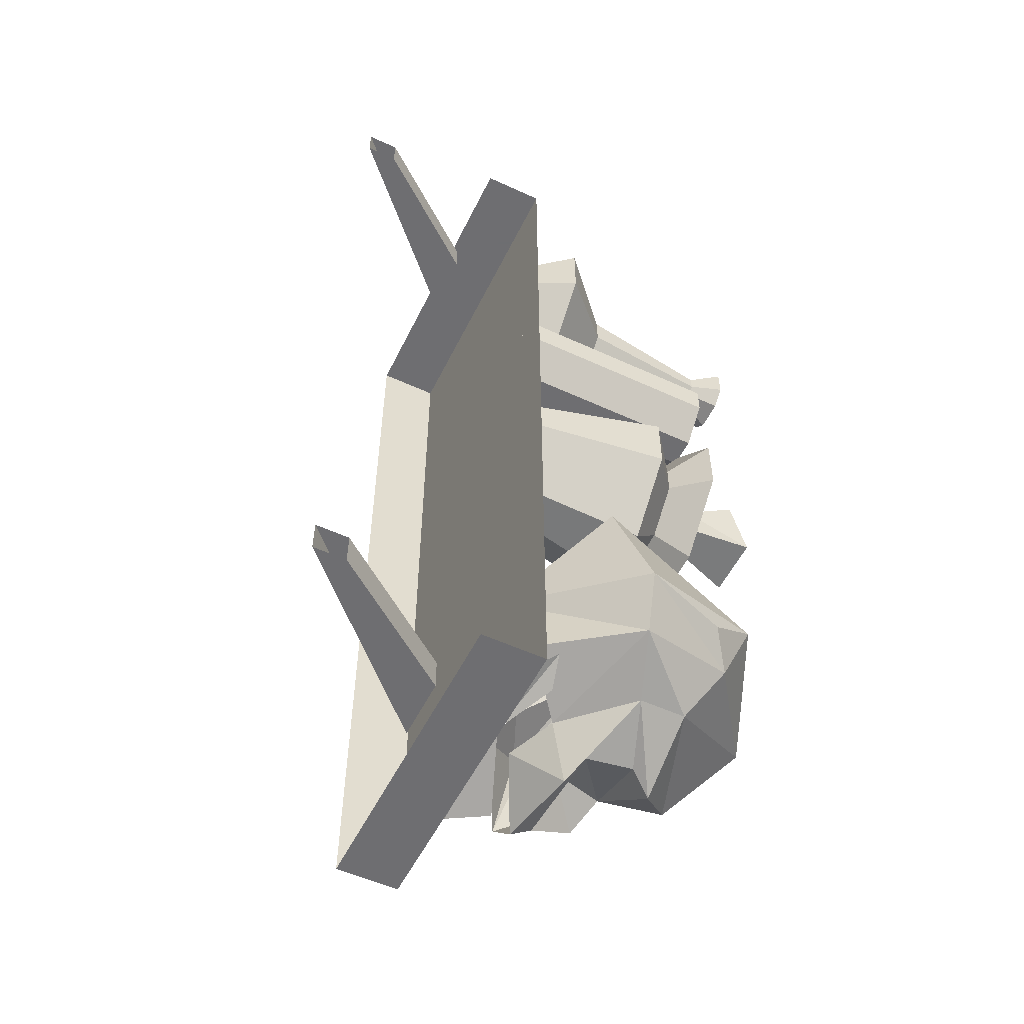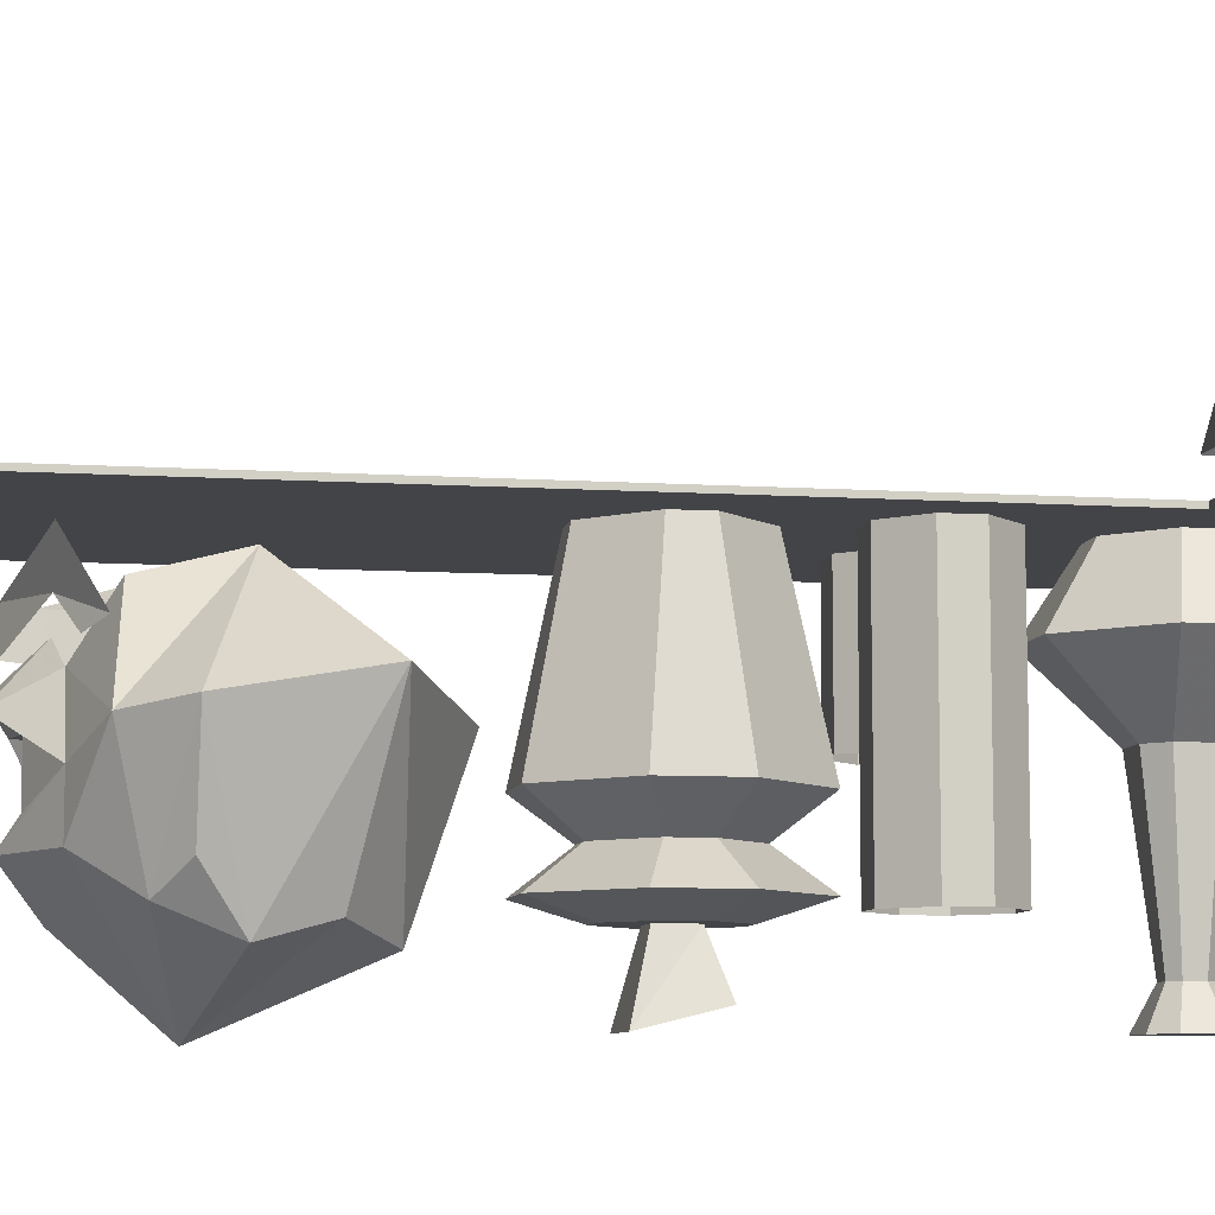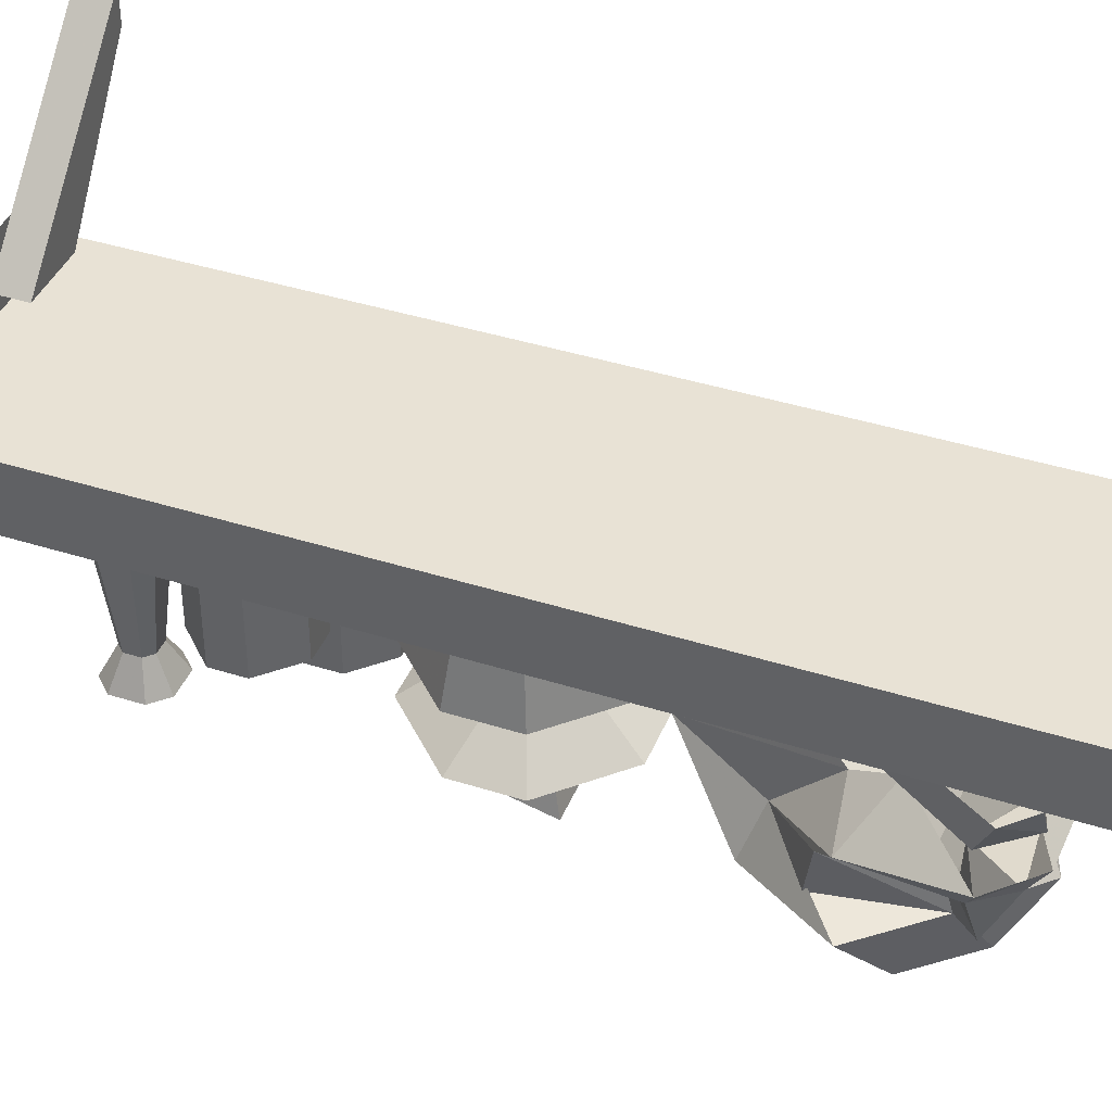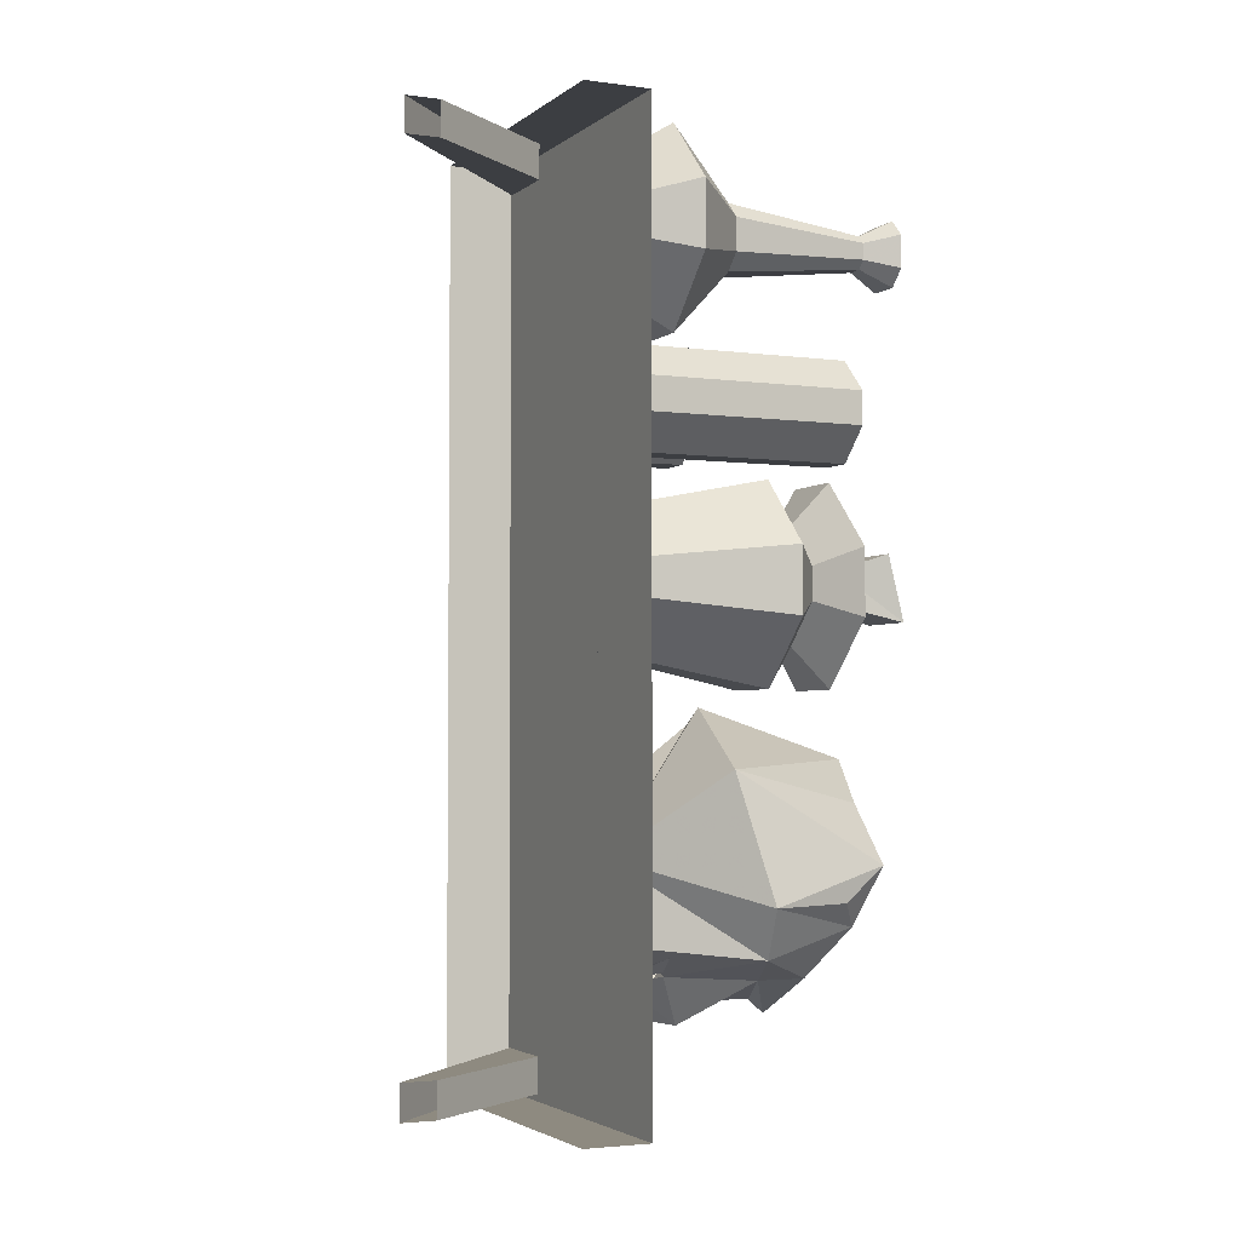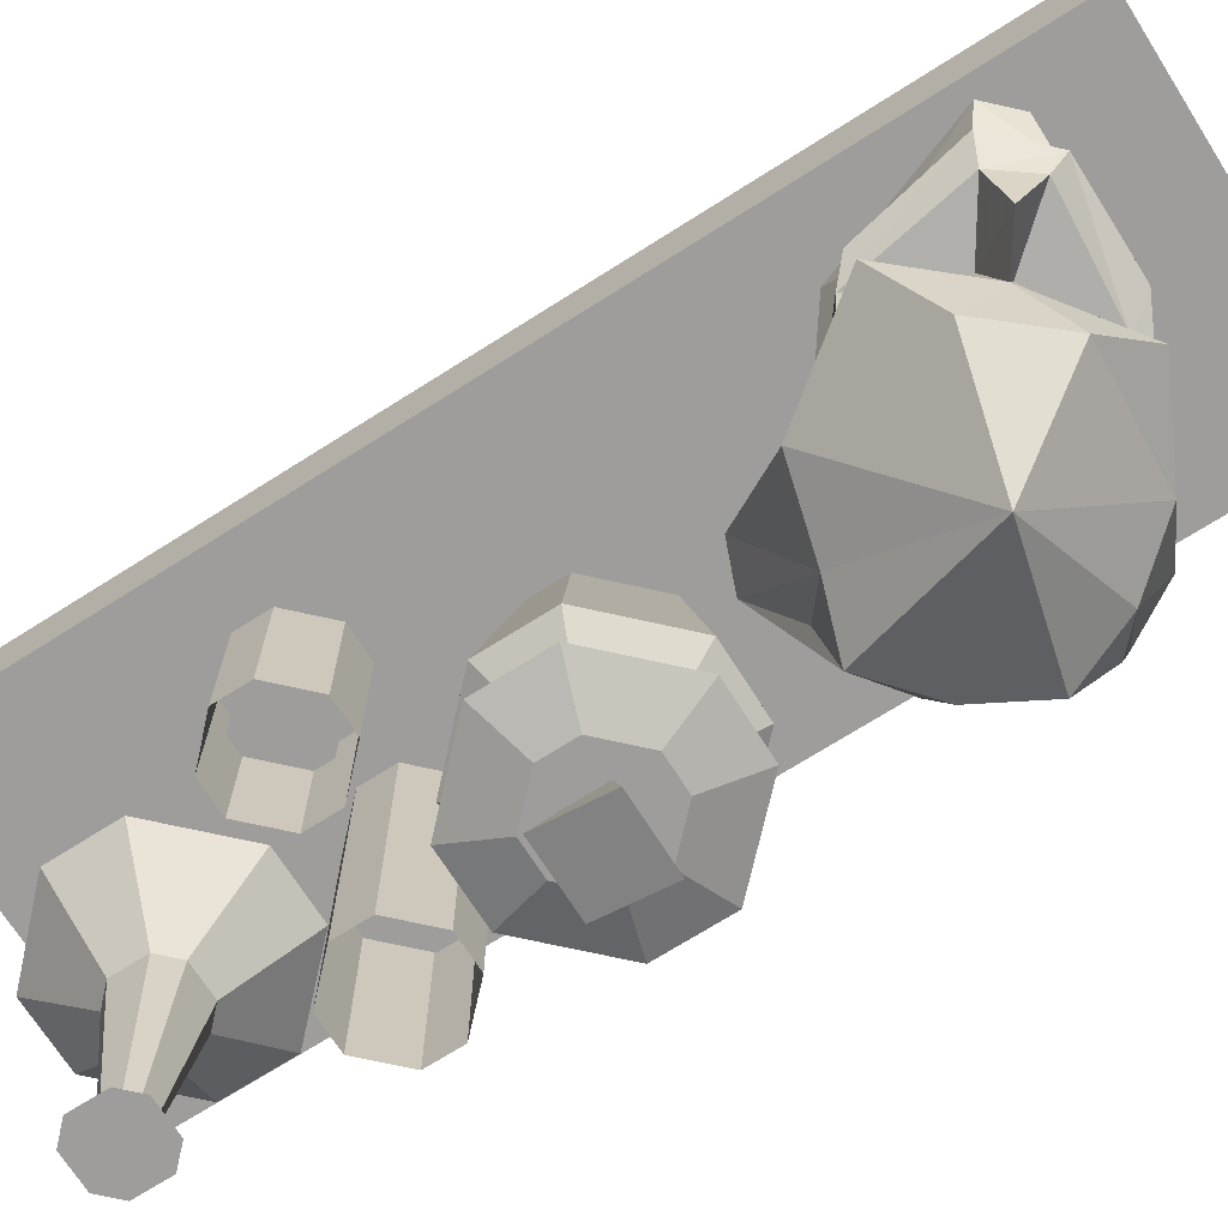
<metadata>
{"format":"obj","ext":"obj","renderer":"f3d","projection":"perspective","resolution":1024,"background":"white","views":[{"elev":-54.4,"azim":-116.0,"up":"+Z"},{"elev":-8.2,"azim":-100.1,"up":"+Y"},{"elev":40.8,"azim":111.2,"up":"+Y"},{"elev":-3.1,"azim":-114.8,"up":"+Z"},{"elev":-70.6,"azim":122.4,"up":"+Y"}]}
</metadata>
<code>
v -0.3906 -1.203 0.3594
v -0.3984 -1.203 0.3516
v -0.4141 -1.234 0.3594
v -0.3984 -1.234 0.375
v -0.375 -1.203 0.3594
v -0.3672 -1.062 0.375
v -0.3984 -1.062 0.375
v -0.4141 -1.062 0.3594
v -0.3984 -1.203 0.3359
v -0.4141 -1.234 0.3281
v -0.3984 -1.234 0.3125
v -0.3672 -1.234 0.3125
v -0.3516 -1.234 0.3281
v -0.3516 -1.234 0.3594
v -0.3672 -1.234 0.375
v -0.3672 -1.203 0.3516
v -0.3516 -1.062 0.3594
v -0.2891 -1 0.375
v -0.3516 -1 0.4375
v -0.4141 -1 0.4375
v -0.4766 -1 0.375
v -0.4141 -1.062 0.3281
v -0.3906 -1.203 0.3281
v -0.375 -1.203 0.3281
v -0.3672 -1.203 0.3359
v -0.3984 -1.062 0.3125
v -0.3672 -1.062 0.3125
v -0.3516 -1.062 0.3281
v -0.2891 -1 0.3125
v -0.3281 -0.9375 0.3281
v -0.3281 -0.9375 0.3594
v -0.3672 -0.9375 0.3984
v -0.3984 -0.9375 0.3984
v -0.4375 -0.9375 0.3594
v -0.4766 -1 0.3125
v -0.4141 -1 0.25
v -0.3516 -1 0.25
v -0.3672 -0.9375 0.2891
v -0.4375 -0.9375 0.3281
v -0.3984 -0.9375 0.2891
v -0.3359 -0.9375 0.2109
v -0.3359 -0.9375 0.1797
v -0.3359 -1.062 0.1797
v -0.3359 -1.062 0.2109
v -0.3047 -0.9375 0.2422
v -0.3047 -1.062 0.2422
v -0.3047 -0.9375 0.1484
v -0.2734 -0.9375 0.1484
v -0.2422 -0.9375 0.1797
v -0.2422 -0.9375 0.2109
v -0.2734 -0.9375 0.2422
v -0.2734 -1.062 0.2422
v -0.2422 -1.062 0.2109
v -0.2422 -1.062 0.1797
v -0.2734 -1.062 0.1484
v -0.3047 -1.062 0.1484
v -0.3281 -0.9922 0.2031
v -0.3281 -0.9922 0.1875
v -0.2969 -0.9922 0.1562
v -0.2812 -0.9922 0.1562
v -0.25 -0.9922 0.1875
v -0.25 -0.9922 0.2031
v -0.2812 -0.9922 0.2344
v -0.2969 -0.9922 0.2344
v -0.2969 -0.9375 0.2344
v -0.3281 -0.9375 0.2031
v -0.3281 -0.9375 0.1875
v -0.2812 -0.9375 0.2344
v -0.25 -0.9375 0.2031
v -0.25 -0.9375 0.1875
v -0.2812 -0.9375 0.1562
v -0.2969 -0.9375 0.1562
v -0.4609 -0.9375 0.2031
v -0.4609 -0.9375 0.1719
v -0.4609 -1.164 0.1719
v -0.4609 -1.164 0.2031
v -0.4297 -0.9375 0.2344
v -0.4297 -1.164 0.2344
v -0.4297 -0.9375 0.1406
v -0.3984 -0.9375 0.1406
v -0.3672 -0.9375 0.1719
v -0.3672 -0.9375 0.2031
v -0.3984 -0.9375 0.2344
v -0.3984 -1.164 0.2344
v -0.3672 -1.164 0.2031
v -0.3672 -1.164 0.1719
v -0.3984 -1.164 0.1406
v -0.4297 -1.164 0.1406
v -0.4531 -1.031 0.1953
v -0.4531 -1.031 0.1797
v -0.4219 -1.031 0.1484
v -0.4062 -1.031 0.1484
v -0.375 -1.031 0.1797
v -0.375 -1.031 0.1953
v -0.4062 -1.031 0.2266
v -0.4219 -1.031 0.2266
v -0.4219 -0.9375 0.2266
v -0.4531 -0.9375 0.1953
v -0.4531 -0.9375 0.1797
v -0.4062 -0.9375 0.2266
v -0.375 -0.9375 0.1953
v -0.375 -0.9375 0.1797
v -0.4062 -0.9375 0.1484
v -0.4219 -0.9375 0.1484
v -0.4453 -0.9375 0.04688
v -0.4453 -0.9375 0.01562
v -0.4766 -1.094 0
v -0.4766 -1.094 0.0625
v -0.3984 -0.9375 0.09375
v -0.4141 -1.094 0.125
v -0.3672 -0.9375 0.09375
v -0.3516 -1.094 0.125
v -0.3203 -0.9375 0.04688
v -0.2891 -1.094 0.0625
v -0.3203 -0.9375 0.01562
v -0.2891 -1.094 0
v -0.3672 -0.9375 -0.03125
v -0.3516 -1.094 -0.0625
v -0.3984 -0.9375 -0.03125
v -0.4141 -1.094 -0.0625
v -0.3984 -1.125 -0.02344
v -0.4375 -1.125 0.01562
v -0.4375 -1.125 0.04688
v -0.3984 -1.125 0.08594
v -0.3672 -1.125 0.08594
v -0.3281 -1.125 0.04688
v -0.3281 -1.125 0.01562
v -0.3672 -1.125 -0.02344
v -0.3516 -1.156 -0.0625
v -0.4141 -1.156 -0.0625
v -0.4766 -1.156 0
v -0.4766 -1.156 0.0625
v -0.4141 -1.156 0.125
v -0.3516 -1.156 0.125
v -0.2891 -1.156 0.0625
v -0.2891 -1.156 0
v -0.3359 -1.172 0.01562
v -0.3672 -1.172 -0.01562
v -0.3984 -1.172 -0.01562
v -0.4297 -1.172 0.01562
v -0.4297 -1.172 0.04688
v -0.3984 -1.172 0.07812
v -0.3672 -1.172 0.07812
v -0.3359 -1.172 0.04688
v -0.3984 -1.172 0.04688
v -0.3984 -1.172 0.01562
v -0.4141 -1.234 0
v -0.4141 -1.219 0.0625
v -0.3672 -1.172 0.04688
v -0.3516 -1.219 0.0625
v -0.3672 -1.172 0.01562
v -0.3516 -1.234 0
v -0.1875 -0.9375 -0.4375
v -0.5 -0.9375 -0.4375
v -0.5 -0.875 -0.4375
v -0.1875 -0.875 -0.4375
v -0.1875 -0.9375 0.4375
v -0.5 -0.9375 0.4375
v -0.1875 -0.875 0.4375
v -0.5 -0.875 0.4375
v -0.4062 -0.875 0.4062
v -0.5 -0.75 0.4062
v -0.5 -0.75 0.375
v -0.4062 -0.875 0.375
v -0.5 -0.7188 0.375
v -0.3438 -0.875 0.375
v -0.5 -0.7188 0.4062
v -0.3438 -0.875 0.4062
v -0.4062 -0.875 -0.375
v -0.5 -0.75 -0.375
v -0.5 -0.75 -0.4062
v -0.4062 -0.875 -0.4062
v -0.5 -0.7188 -0.4062
v -0.3438 -0.875 -0.4062
v -0.5 -0.7188 -0.375
v -0.3438 -0.875 -0.375
v -0.1953 -0.9688 -0.3359
v -0.2422 -1.008 -0.3594
v -0.2188 -0.9688 -0.3594
v -0.3203 -0.9766 -0.3281
v -0.3516 -0.9375 -0.3281
v -0.4062 -1 -0.2969
v -0.375 -1.008 -0.3125
v -0.2109 -1.008 -0.3203
v -0.2422 -0.9766 -0.2344
v -0.25 -0.9375 -0.2031
v -0.2969 -1 -0.1641
v -0.2734 -1.008 -0.1875
v -0.2422 -1.172 -0.2734
v -0.2891 -1.172 -0.3281
v -0.2578 -1.117 -0.3047
v -0.2031 -1.117 -0.2422
v -0.2656 -1.133 -0.1562
v -0.3281 -1.242 -0.25
v -0.4062 -1.133 -0.3203
v -0.3281 -1.133 -0.3594
v -0.3438 -1.109 -0.3438
v -0.3359 -1.062 -0.3438
v -0.2734 -1.062 -0.3047
v -0.2266 -1.102 -0.3281
v -0.2578 -1.062 -0.2891
v -0.2266 -1.062 -0.2188
v -0.2344 -1.109 -0.2109
v -0.2812 -1.086 -0.1719
v -0.3125 -1.062 -0.09375
v -0.3281 -1.164 -0.1406
v -0.375 -1.188 -0.125
v -0.4297 -1.172 -0.1641
v -0.4531 -1.188 -0.2188
v -0.4375 -1.164 -0.2734
v -0.4688 -1.062 -0.2969
v -0.4062 -1.086 -0.3203
v -0.3203 -1.047 -0.3672
v -0.2344 -1.031 -0.3672
v -0.2344 -1.055 -0.3516
v -0.2109 -1.055 -0.3203
v -0.1953 -1.031 -0.3281
v -0.2109 -1.047 -0.2344
v -0.2656 -1.023 -0.2266
v -0.2969 -0.9766 -0.1641
v -0.375 -0.9531 -0.2109
v -0.3516 -1.055 -0.07812
v -0.3594 -1.141 -0.1172
v -0.4688 -1.031 -0.1328
v -0.5 -1.055 -0.25
v -0.4688 -1.141 -0.25
v -0.3984 -0.9766 -0.2891
v -0.3438 -1.023 -0.3203
v -0.2969 -1 -0.3281
v -0.25 -1 -0.2656
f 1 2 3
f 1 3 4
f 1 4 5
f 2 9 10
f 2 10 3
f 3 10 4
f 4 10 11
f 4 11 12
f 4 12 13
f 4 13 14
f 4 14 15
f 4 15 5
f 5 15 16
f 9 23 11
f 9 11 10
f 23 24 12
f 23 12 11
f 24 25 13
f 24 13 12
f 25 16 14
f 25 14 13
f 16 15 14
f 1 5 6
f 1 6 7
f 1 7 2
f 2 7 8
f 2 8 9
f 5 16 17
f 5 17 6
f 6 17 18
f 6 18 19
f 6 19 7
f 7 19 20
f 7 20 8
f 8 20 21
f 8 21 22
f 8 22 9
f 9 22 23
f 22 26 23
f 23 26 24
f 24 26 27
f 24 27 25
f 25 27 28
f 25 28 16
f 16 28 17
f 17 28 29
f 17 29 18
f 18 29 30
f 18 30 31
f 18 31 19
f 19 31 32
f 19 32 20
f 20 32 33
f 20 33 21
f 21 33 34
f 21 34 35
f 21 35 22
f 22 35 26
f 26 35 36
f 26 36 27
f 27 36 37
f 27 37 28
f 28 37 29
f 29 37 38
f 29 38 30
f 34 39 35
f 35 39 36
f 36 39 40
f 36 40 37
f 37 40 38
f 41 42 43
f 41 43 44
f 41 44 45
f 41 45 46
f 41 46 44
f 41 44 42
f 41 42 47
f 41 47 48
f 41 48 49
f 41 49 50
f 41 50 51
f 41 51 45
f 45 51 52
f 45 52 46
f 45 46 51
f 51 46 52
f 51 52 50
f 51 50 53
f 51 53 52
f 52 53 50
f 50 53 49
f 50 49 54
f 50 54 53
f 53 54 49
f 49 54 48
f 49 48 55
f 49 55 54
f 54 55 48
f 48 55 47
f 48 47 56
f 48 56 55
f 55 56 47
f 47 56 42
f 47 42 43
f 47 43 56
f 56 43 42
f 45 44 46
f 44 43 42
f 73 74 75
f 73 75 76
f 73 76 77
f 73 77 78
f 73 78 76
f 73 76 74
f 73 74 79
f 73 79 80
f 73 80 81
f 73 81 82
f 73 82 83
f 73 83 77
f 77 83 84
f 77 84 78
f 77 78 83
f 83 78 84
f 83 84 82
f 83 82 85
f 83 85 84
f 84 85 82
f 82 85 81
f 82 81 86
f 82 86 85
f 85 86 81
f 81 86 80
f 81 80 87
f 81 87 86
f 86 87 80
f 80 87 79
f 80 79 88
f 80 88 87
f 87 88 79
f 79 88 74
f 79 74 75
f 79 75 88
f 88 75 74
f 77 76 78
f 76 75 74
f 57 58 59
f 57 59 60
f 57 60 61
f 57 61 62
f 57 62 63
f 57 63 64
f 57 64 65
f 57 65 66
f 57 66 58
f 57 58 67
f 57 67 66
f 57 66 64
f 64 66 65
f 64 65 63
f 64 63 68
f 64 68 65
f 65 68 63
f 63 68 62
f 63 62 69
f 63 69 68
f 68 69 62
f 62 69 61
f 62 61 70
f 62 70 69
f 69 70 61
f 61 70 60
f 61 60 71
f 61 71 70
f 70 71 60
f 60 71 59
f 60 59 72
f 60 72 71
f 71 72 59
f 59 72 58
f 59 58 67
f 59 67 72
f 72 67 58
f 66 67 58
f 89 90 91
f 89 91 92
f 89 92 93
f 89 93 94
f 89 94 95
f 89 95 96
f 89 96 97
f 89 97 98
f 89 98 90
f 89 90 99
f 89 99 98
f 89 98 96
f 96 98 97
f 96 97 95
f 96 95 100
f 96 100 97
f 97 100 95
f 95 100 94
f 95 94 101
f 95 101 100
f 100 101 94
f 94 101 93
f 94 93 102
f 94 102 101
f 101 102 93
f 93 102 92
f 93 92 103
f 93 103 102
f 102 103 92
f 92 103 91
f 92 91 104
f 92 104 103
f 103 104 91
f 91 104 90
f 91 90 99
f 91 99 104
f 104 99 90
f 98 99 90
f 105 106 107
f 105 107 108
f 105 108 109
f 109 108 110
f 109 110 111
f 111 110 112
f 111 112 113
f 113 112 114
f 113 114 115
f 115 114 116
f 115 116 117
f 117 116 118
f 117 118 119
f 119 118 120
f 119 120 106
f 106 120 107
f 107 120 121
f 107 121 122
f 107 122 108
f 108 122 123
f 108 123 110
f 110 123 124
f 110 124 112
f 112 124 125
f 112 125 114
f 114 125 126
f 114 126 116
f 116 126 127
f 116 127 118
f 118 127 128
f 118 128 120
f 120 128 121
f 121 128 129
f 121 129 130
f 121 130 122
f 122 130 131
f 122 131 123
f 123 131 132
f 123 132 124
f 124 132 133
f 124 133 125
f 125 133 134
f 125 134 126
f 126 134 135
f 126 135 127
f 127 135 136
f 127 136 128
f 128 136 129
f 129 136 137
f 129 137 138
f 129 138 130
f 130 138 139
f 130 139 131
f 131 139 140
f 131 140 132
f 132 140 141
f 132 141 133
f 133 141 142
f 133 142 134
f 134 142 143
f 134 143 135
f 135 143 144
f 135 144 136
f 136 144 137
f 137 144 142
f 137 142 138
f 138 142 139
f 139 142 140
f 140 142 141
f 145 146 147
f 145 147 148
f 145 148 149
f 149 148 150
f 149 150 151
f 151 150 152
f 151 152 146
f 146 152 147
f 147 152 148
f 148 152 150
f 142 144 143
f 153 154 155
f 153 155 156
f 153 156 157
f 153 157 154
f 154 157 158
f 158 157 159
f 158 159 160
f 157 156 159
f 161 162 163
f 161 163 164
f 164 163 165
f 164 165 166
f 166 165 167
f 166 167 168
f 168 167 162
f 168 162 161
f 169 170 171
f 169 171 172
f 172 171 173
f 172 173 174
f 174 173 175
f 174 175 176
f 176 175 170
f 176 170 169
f 177 178 179
f 179 178 180
f 179 180 181
f 181 180 182
f 182 180 183
f 184 178 177
f 184 177 185
f 185 177 186
f 185 186 187
f 185 187 188
f 189 190 191
f 189 191 192
f 189 192 193
f 189 193 194
f 189 194 190
f 190 194 195
f 190 195 196
f 190 196 191
f 191 196 197
f 191 199 200
f 191 200 201
f 191 203 192
f 192 203 204
f 192 204 193
f 193 204 205
f 193 205 206
f 193 206 194
f 194 206 207
f 194 207 208
f 194 208 209
f 194 209 210
f 194 210 195
f 195 210 211
f 195 211 212
f 195 212 196
f 196 212 197
f 197 212 198
f 198 212 213
f 198 213 214
f 198 214 215
f 198 215 199
f 199 215 200
f 199 200 191
f 191 200 201
f 201 200 216
f 201 216 202
f 202 216 217
f 202 217 218
f 202 218 204
f 202 204 203
f 216 215 214
f 216 214 217
f 204 219 205
f 205 219 220
f 205 220 221
f 205 221 222
f 205 222 206
f 206 222 223
f 206 223 207
f 207 223 222
f 207 222 224
f 207 224 208
f 208 224 209
f 209 224 225
f 209 225 226
f 209 226 210
f 210 226 225
f 210 225 211
f 211 225 221
f 211 221 227
f 211 227 228
f 211 228 212
f 212 228 213
f 213 228 229
f 213 229 214
f 204 218 219
f 219 218 230
f 230 218 217
f 222 221 224
f 224 221 225
f 191 197 198
f 191 198 199
f 191 201 202
f 191 202 203
f 200 215 216

</code>
